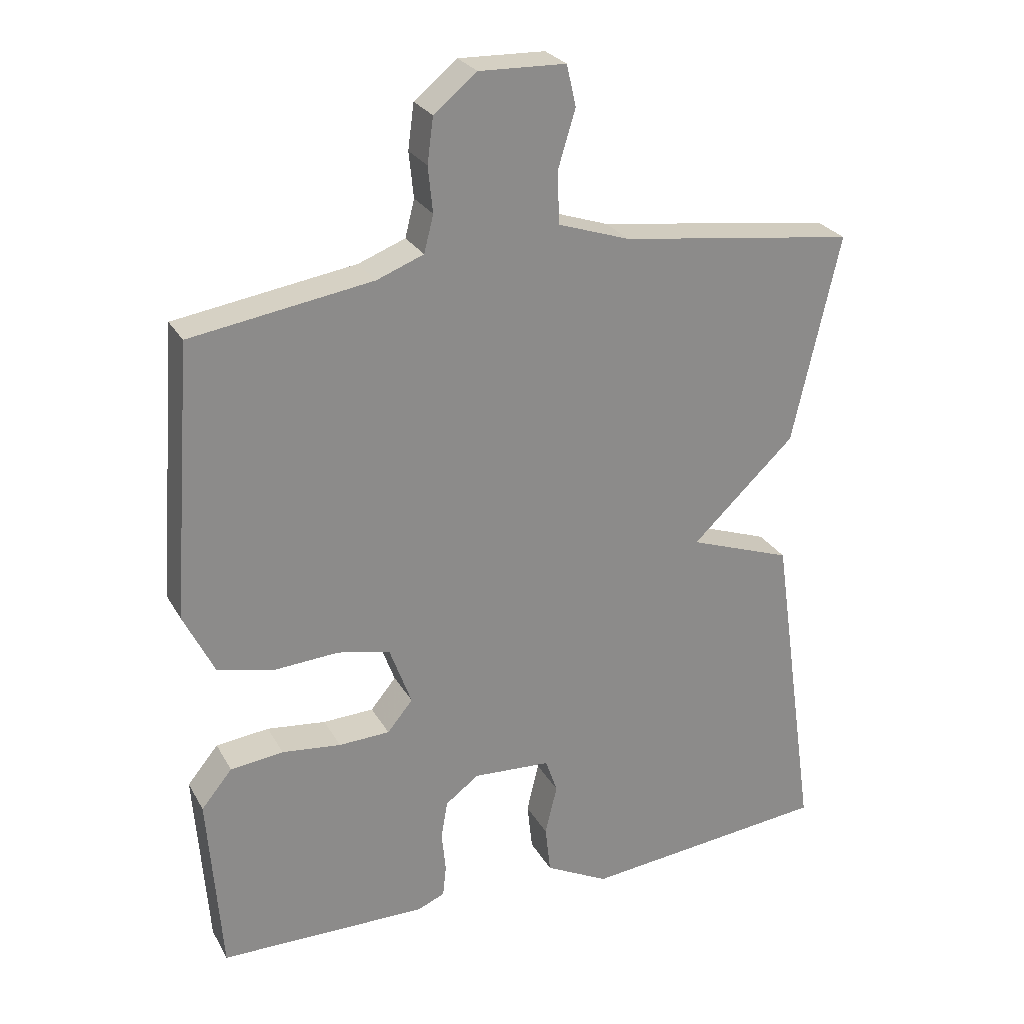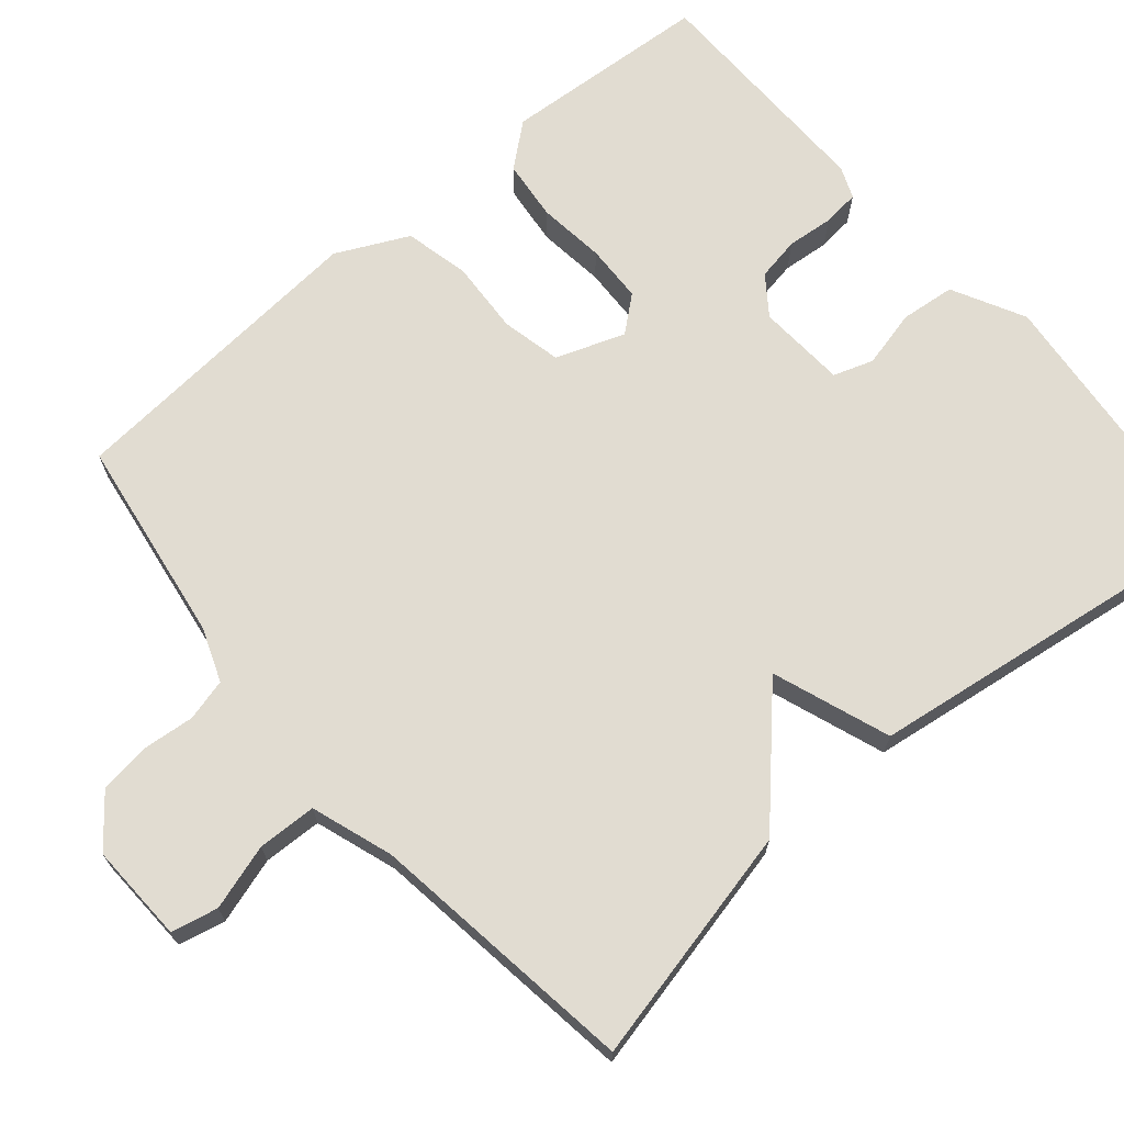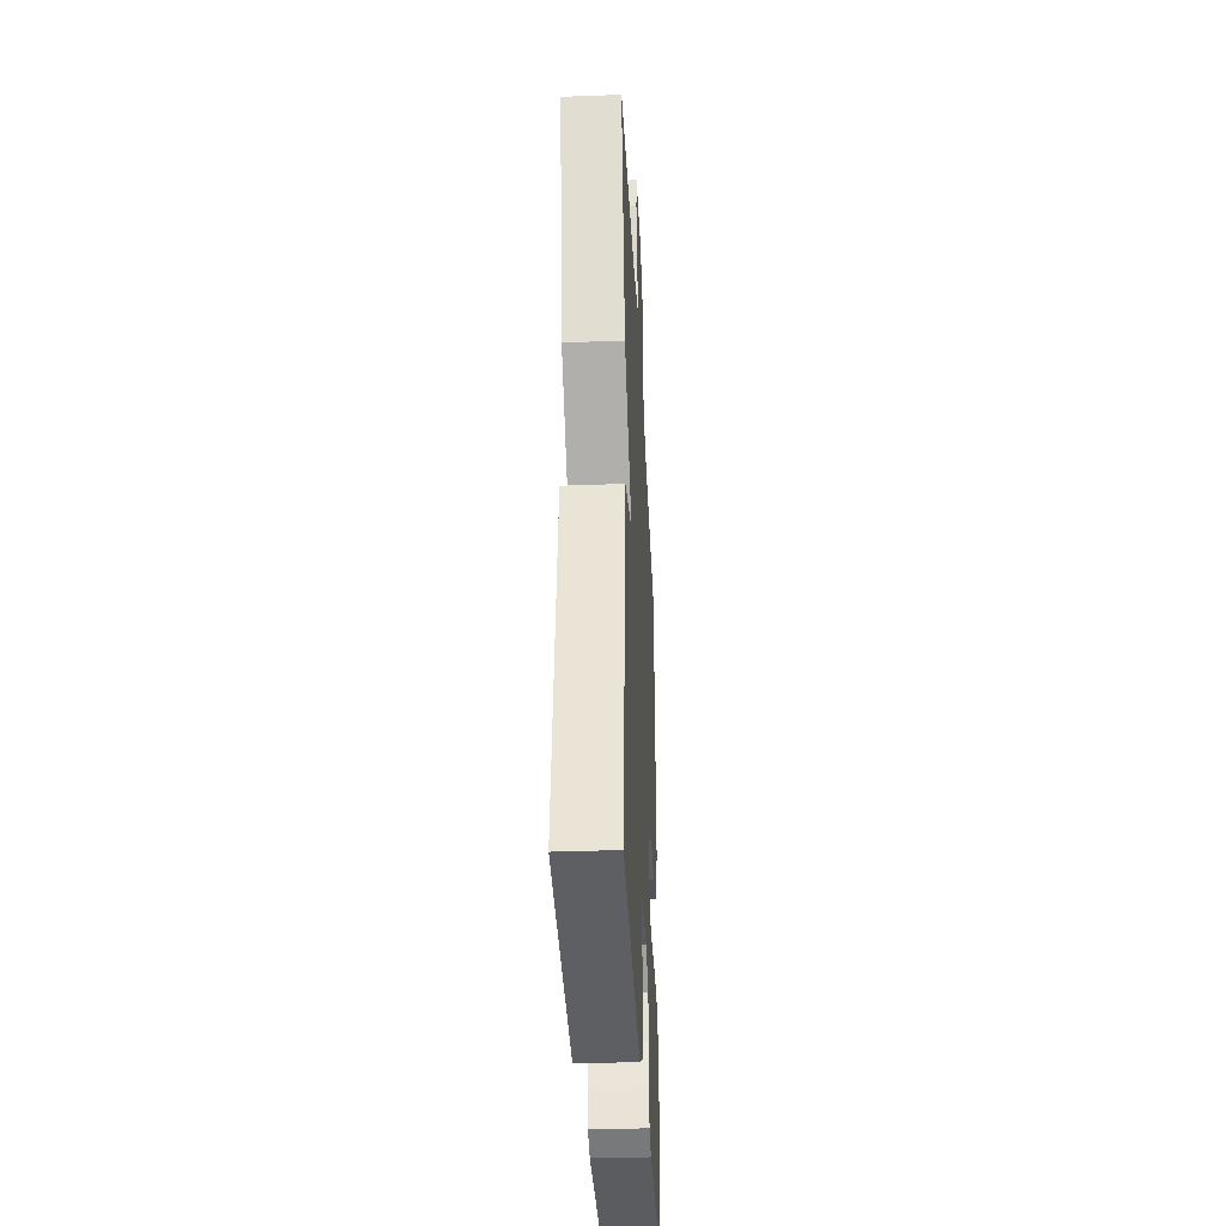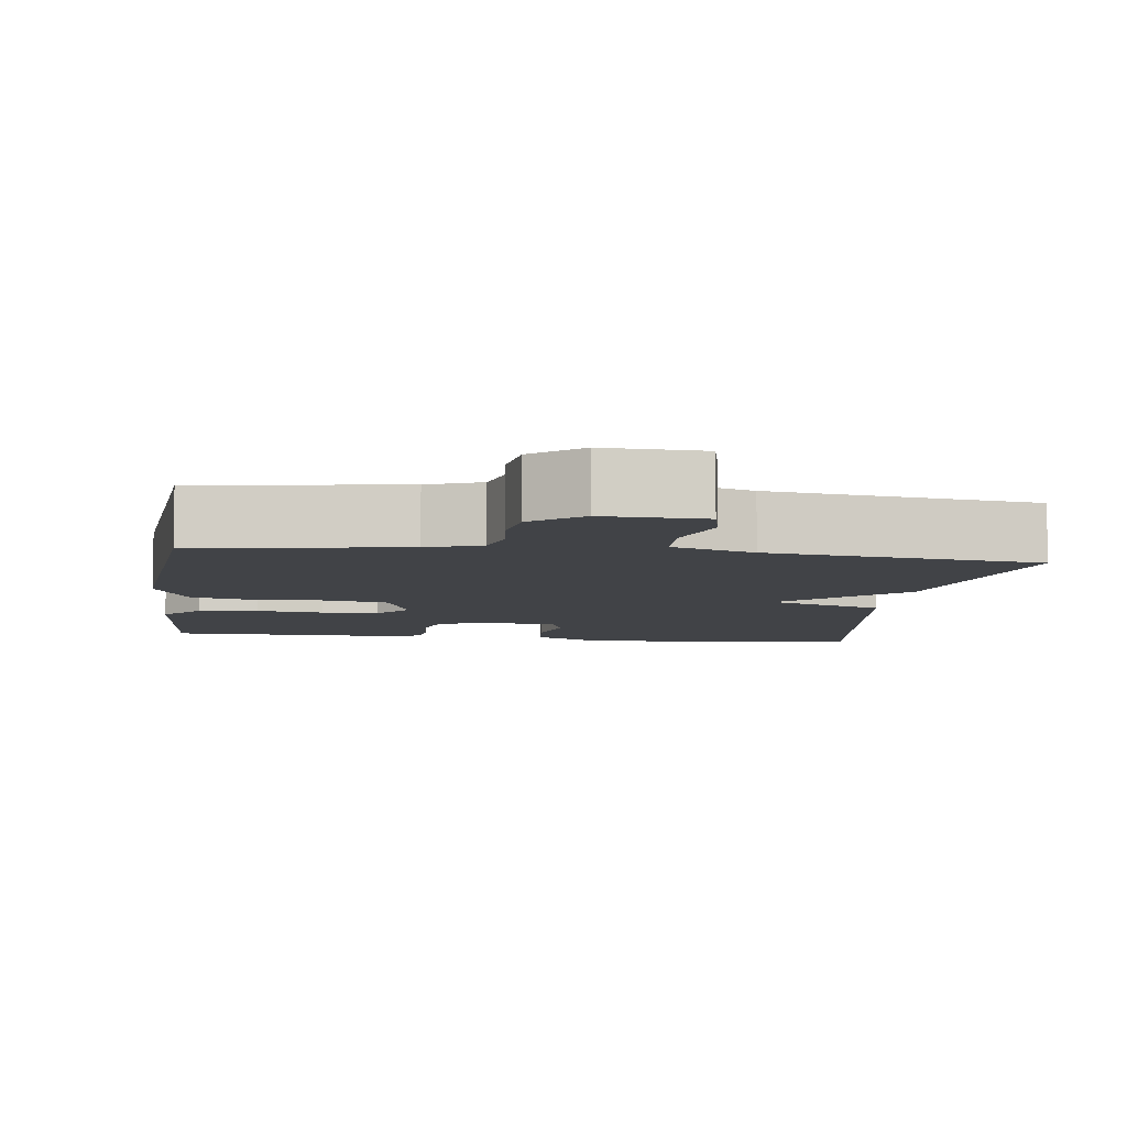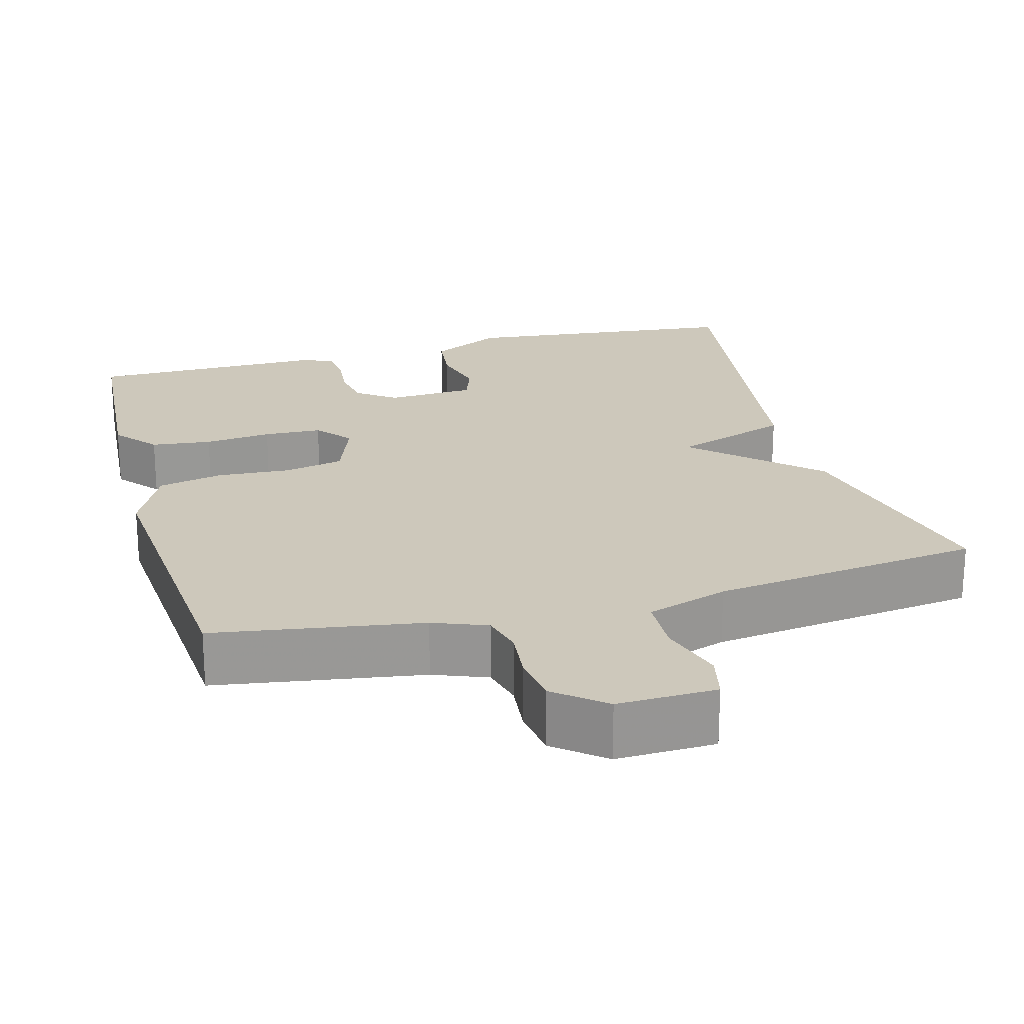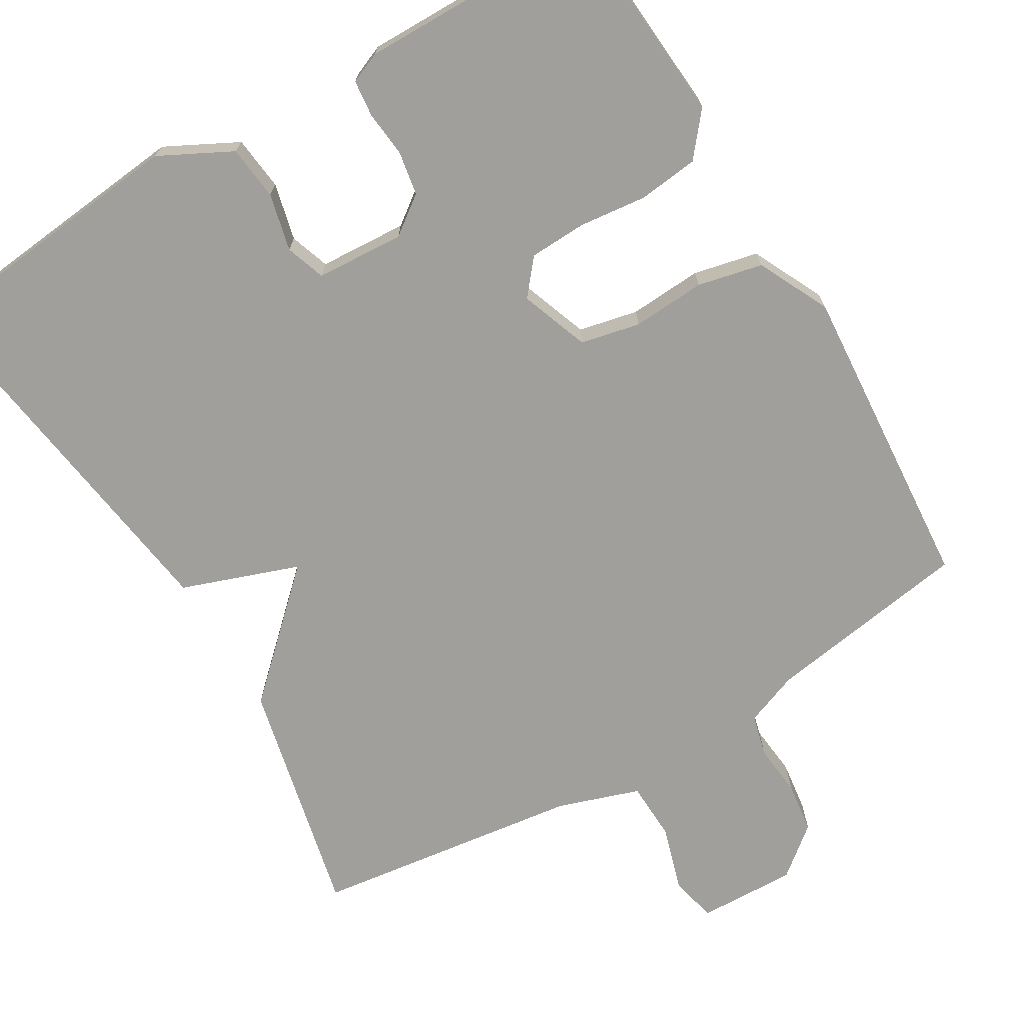
<metadata>
{"format":"obj","ext":"obj","renderer":"f3d","projection":"perspective","resolution":1024,"background":"white","views":[{"elev":26.4,"azim":-23.7,"up":"+Z"},{"elev":69.3,"azim":49.4,"up":"+Y"},{"elev":-35.3,"azim":92.8,"up":"+Z"},{"elev":-7.0,"azim":-7.8,"up":"+Y"},{"elev":21.9,"azim":-15.2,"up":"+Y"},{"elev":-71.2,"azim":-149.3,"up":"+Y"}]}
</metadata>
<code>
v 0.5 0.07 0.5
v 0.43 0.07 0.188
v 0.276 0.07 0.043
v 0.43 0.07 -0.012
v 0.5 0.07 -0.5
v 0.13 0.07 -0.538
v 0.035 0.07 -0.489
v 0.027 0.07 -0.417
v 0.045 0.07 -0.342
v 0.027 0.07 -0.29
v -0.089 0.07 -0.283
v -0.139 0.07 -0.32
v -0.149 0.07 -0.377
v -0.143 0.07 -0.438
v -0.148 0.07 -0.486
v -0.189 0.07 -0.503
v -0.5 0.07 -0.5
v -0.52 0.07 -0.227
v -0.474 0.07 -0.171
v -0.395 0.07 -0.162
v -0.307 0.07 -0.172
v -0.231 0.07 -0.169
v -0.193 0.07 -0.123
v -0.226 0.07 -0.033
v -0.304 0.07 -0.016
v -0.4 0.07 -0.022
v -0.485 0.07 -0.003
v -0.531 0.07 0.091
v -0.5 0.07 0.5
v -0.23 0.07 0.542
v -0.16 0.07 0.569
v -0.146 0.07 0.624
v -0.153 0.07 0.692
v -0.144 0.07 0.759
v -0.08 0.07 0.811
v 0.049 0.07 0.807
v 0.063 0.07 0.746
v 0.037 0.07 0.66
v 0.04 0.07 0.583
v 0.147 0.07 0.547
v 0.5 0 0.5
v 0.43 0 0.188
v 0.276 0 0.043
v 0.43 0 -0.012
v 0.5 0 -0.5
v 0.13 0 -0.538
v 0.035 0 -0.489
v 0.027 0 -0.417
v 0.045 0 -0.342
v 0.027 0 -0.29
v -0.089 0 -0.283
v -0.139 0 -0.32
v -0.149 0 -0.377
v -0.143 0 -0.438
v -0.148 0 -0.486
v -0.189 0 -0.503
v -0.5 0 -0.5
v -0.52 0 -0.227
v -0.474 0 -0.171
v -0.395 0 -0.162
v -0.307 0 -0.172
v -0.231 0 -0.169
v -0.193 0 -0.123
v -0.226 0 -0.033
v -0.304 0 -0.016
v -0.4 0 -0.022
v -0.485 0 -0.003
v -0.531 0 0.091
v -0.5 0 0.5
v -0.23 0 0.542
v -0.16 0 0.569
v -0.146 0 0.624
v -0.153 0 0.692
v -0.144 0 0.759
v -0.08 0 0.811
v 0.049 0 0.807
v 0.063 0 0.746
v 0.037 0 0.66
v 0.04 0 0.583
v 0.147 0 0.547
f 36 37 38
f 35 36 38
f 34 35 38
f 33 34 38
f 32 33 38
f 31 32 38 39
f 30 31 39 40
f 1 2 3
f 40 1 3
f 30 40 3
f 29 30 3
f 28 29 3
f 27 28 3
f 26 27 3
f 25 26 3
f 19 20 21
f 18 19 21
f 17 18 21
f 16 17 21
f 15 16 21
f 14 15 21
f 13 14 21
f 12 13 21 22
f 11 12 22 23
f 7 8 9
f 6 7 9
f 5 6 9
f 4 5 9
f 3 4 9
f 3 9 10
f 24 25 3
f 11 23 24
f 10 11 24
f 3 10 24
f 78 77 76
f 78 76 75
f 78 75 74
f 78 74 73
f 78 73 72
f 79 78 72 71
f 80 79 71 70
f 43 42 41
f 43 41 80
f 43 80 70
f 43 70 69
f 43 69 68
f 43 68 67
f 43 67 66
f 43 66 65
f 61 60 59
f 61 59 58
f 61 58 57
f 61 57 56
f 61 56 55
f 61 55 54
f 61 54 53
f 62 61 53 52
f 63 62 52 51
f 49 48 47
f 49 47 46
f 49 46 45
f 49 45 44
f 49 44 43
f 50 49 43
f 43 65 64
f 64 63 51
f 64 51 50
f 64 50 43
f 1 41 42 2
f 2 42 43 3
f 3 43 44 4
f 4 44 45 5
f 5 45 46 6
f 6 46 47 7
f 7 47 48 8
f 8 48 49 9
f 9 49 50 10
f 10 50 51 11
f 11 51 52 12
f 12 52 53 13
f 13 53 54 14
f 14 54 55 15
f 15 55 56 16
f 16 56 57 17
f 17 57 58 18
f 18 58 59 19
f 19 59 60 20
f 20 60 61 21
f 21 61 62 22
f 22 62 63 23
f 23 63 64 24
f 24 64 65 25
f 25 65 66 26
f 26 66 67 27
f 27 67 68 28
f 28 68 69 29
f 29 69 70 30
f 30 70 71 31
f 31 71 72 32
f 32 72 73 33
f 33 73 74 34
f 34 74 75 35
f 35 75 76 36
f 36 76 77 37
f 37 77 78 38
f 38 78 79 39
f 39 79 80 40
f 40 80 41 1

</code>
